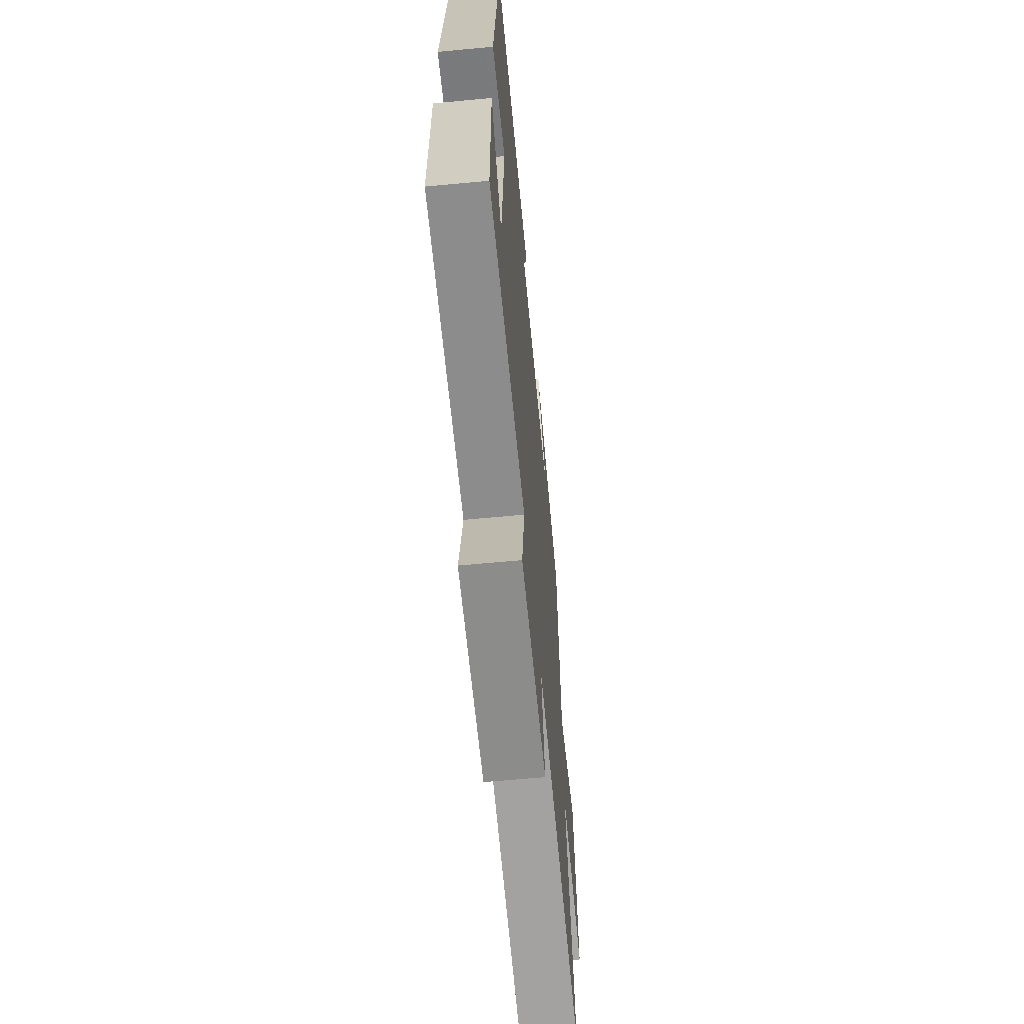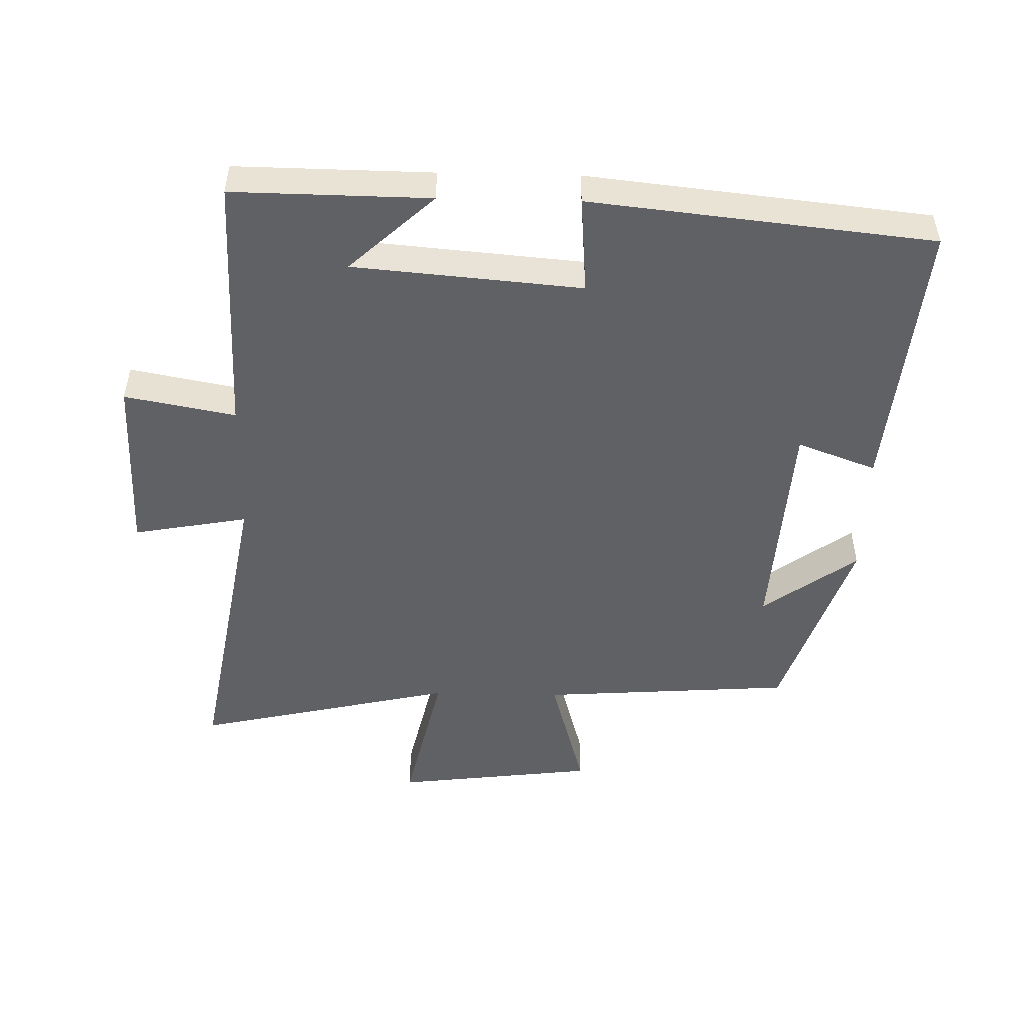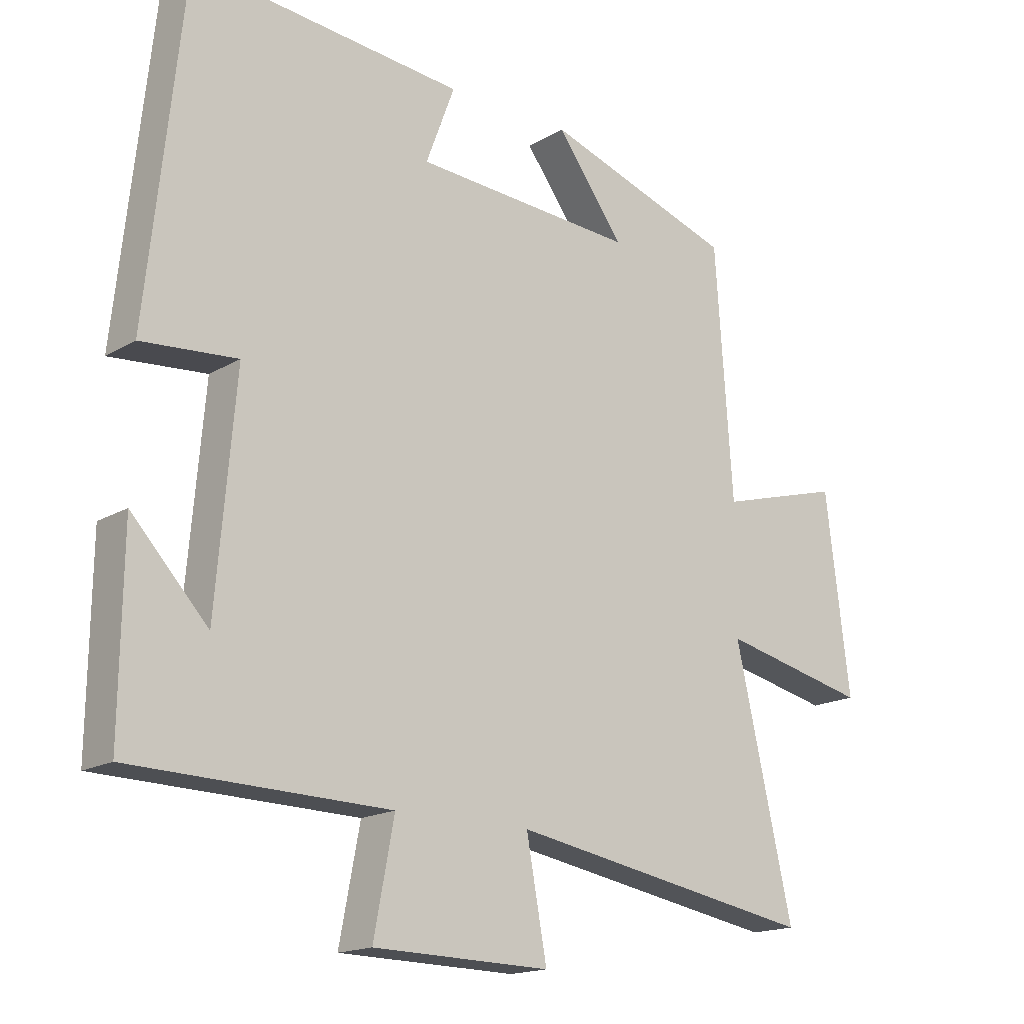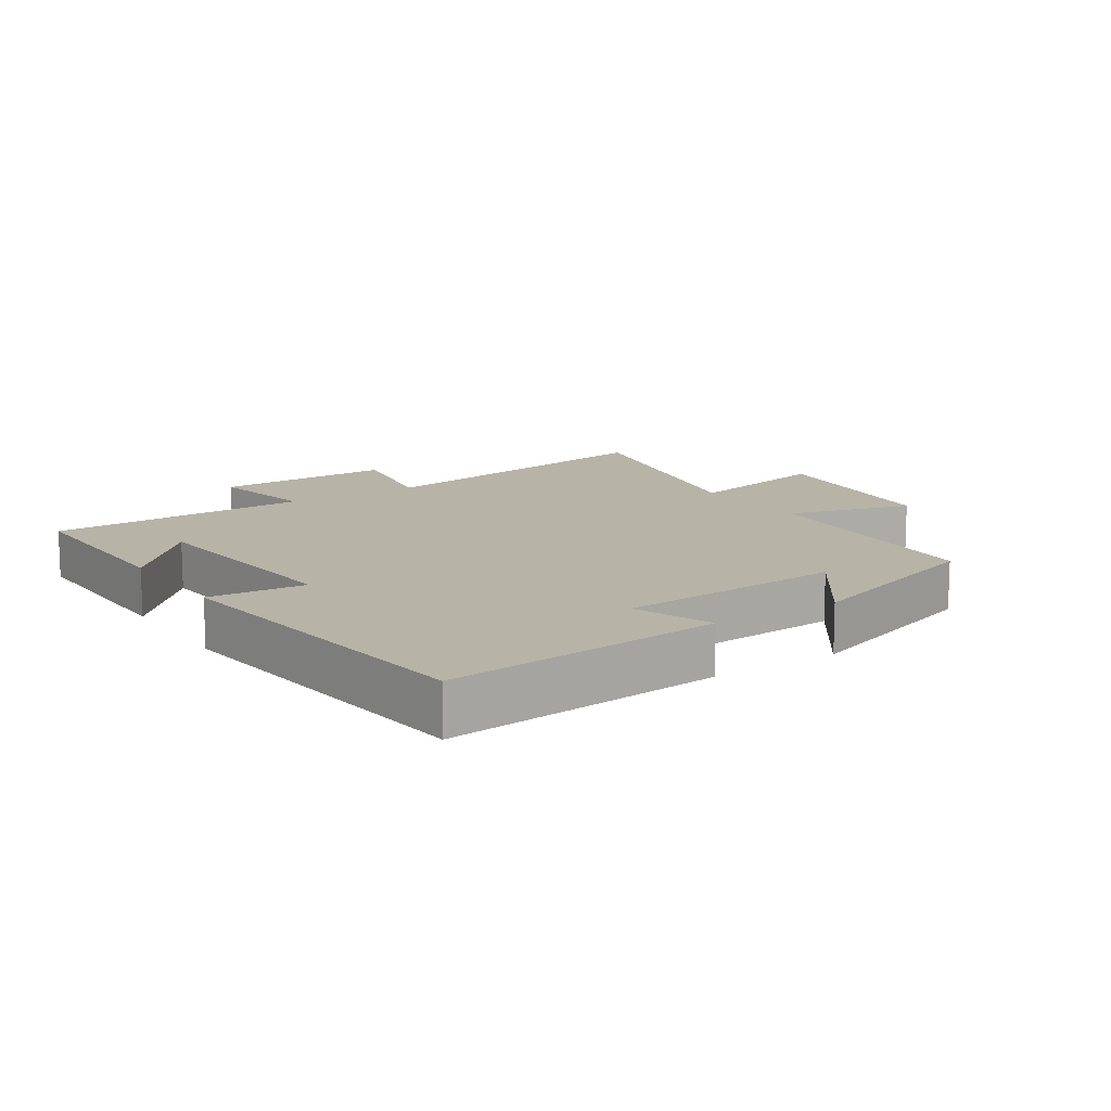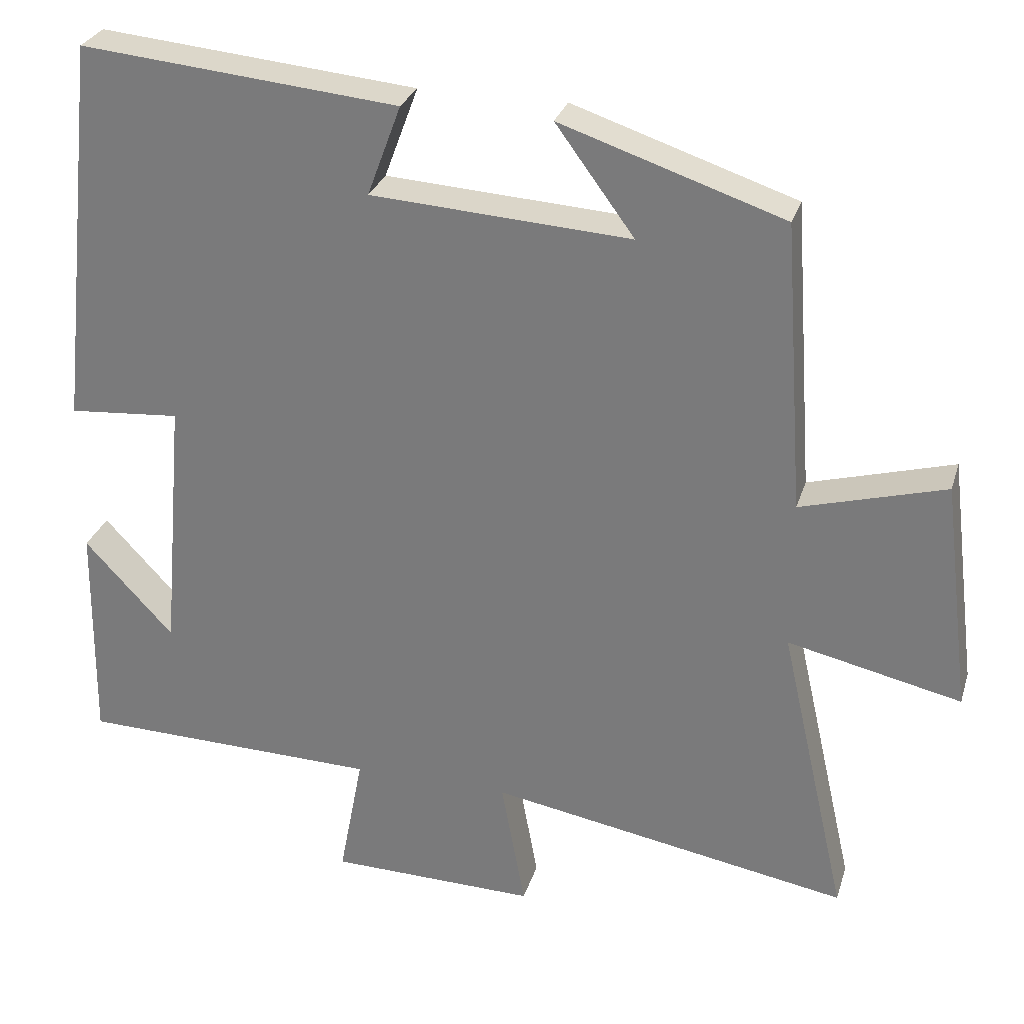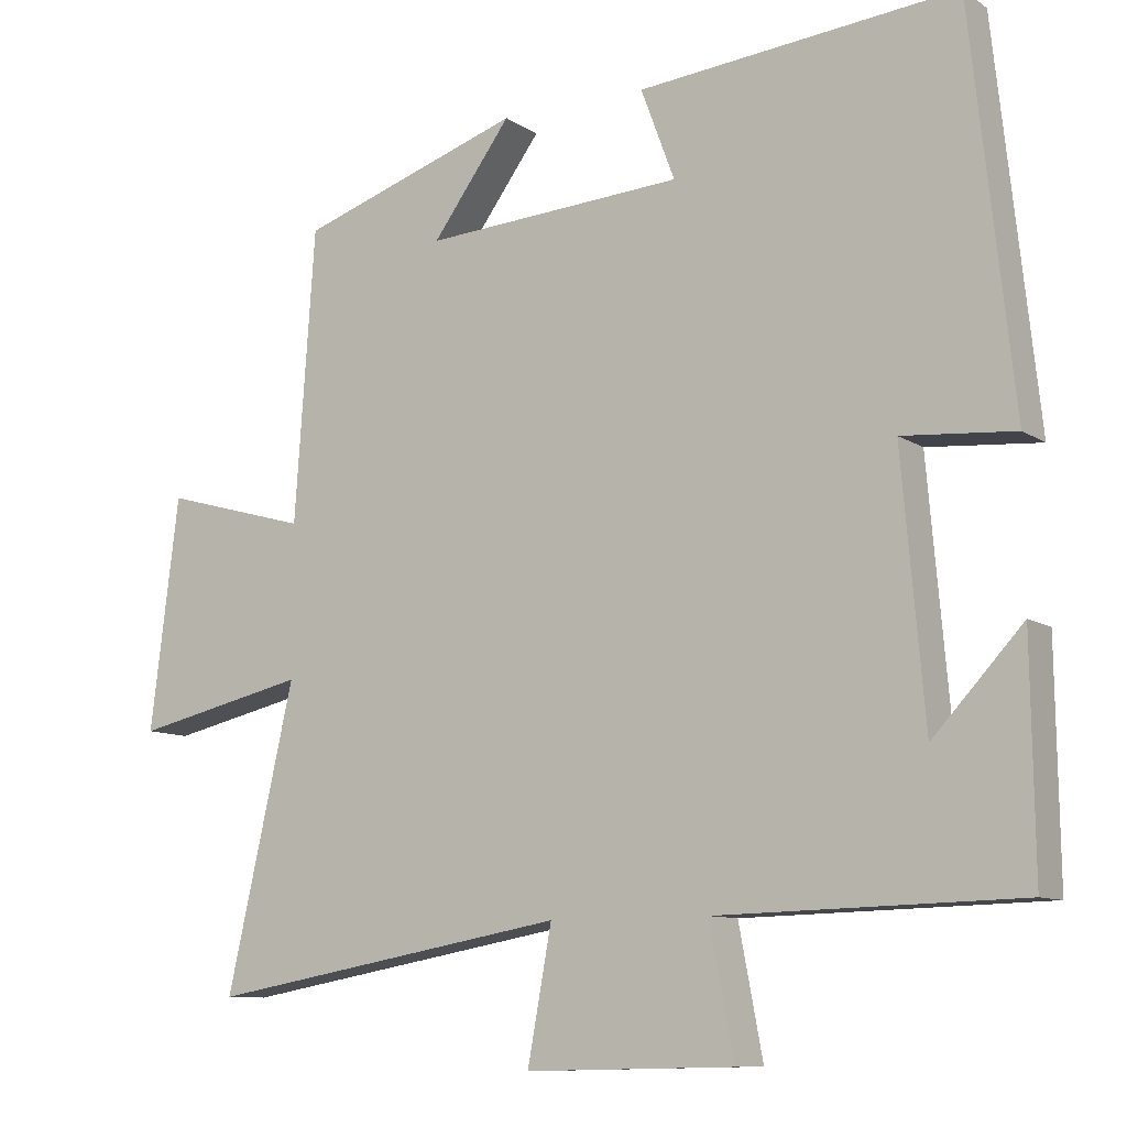
<metadata>
{"format":"obj","ext":"obj","renderer":"f3d","projection":"perspective","resolution":1024,"background":"white","views":[{"elev":-62.8,"azim":-84.5,"up":"+Z"},{"elev":-49.6,"azim":-91.3,"up":"+Y"},{"elev":-16.8,"azim":-40.1,"up":"+Z"},{"elev":12.6,"azim":-33.5,"up":"+Y"},{"elev":28.5,"azim":15.8,"up":"+Z"},{"elev":-9.9,"azim":-148.0,"up":"+Z"}]}
</metadata>
<code>
v -0.504 0.07 -0.49
v -0.5 0.07 -0.19
v -0.381 0.07 -0.318
v -0.351 0.07 0.03
v -0.5 0.07 0.018
v -0.444 0.07 0.54
v -0.02 0.07 0.5
v -0.065 0.07 0.379
v 0.281 0.07 0.357
v 0.176 0.07 0.5
v 0.473 0.07 0.401
v 0.5 0.07 0.015
v 0.693 0.07 0.069
v 0.731 0.07 -0.239
v 0.5 0.07 -0.187
v 0.59 0.07 -0.585
v 0.109 0.07 -0.5
v 0.141 0.07 -0.675
v -0.135 0.07 -0.669
v -0.103 0.07 -0.5
v -0.504 0 -0.49
v -0.5 0 -0.19
v -0.381 0 -0.318
v -0.351 0 0.03
v -0.5 0 0.018
v -0.444 0 0.54
v -0.02 0 0.5
v -0.065 0 0.379
v 0.281 0 0.357
v 0.176 0 0.5
v 0.473 0 0.401
v 0.5 0 0.015
v 0.693 0 0.069
v 0.731 0 -0.239
v 0.5 0 -0.187
v 0.59 0 -0.585
v 0.109 0 -0.5
v 0.141 0 -0.675
v -0.135 0 -0.669
v -0.103 0 -0.5
f 17 18 19 20
f 17 20 1
f 15 16 17
f 15 17 1
f 12 13 14 15
f 9 10 11
f 12 15 1
f 11 12 1
f 9 11 1
f 6 7 8
f 5 6 8
f 4 5 8
f 3 4 8 9
f 1 2 3
f 1 3 9
f 40 39 38 37
f 21 40 37
f 37 36 35
f 21 37 35
f 35 34 33 32
f 31 30 29
f 21 35 32
f 21 32 31
f 21 31 29
f 28 27 26
f 28 26 25
f 28 25 24
f 29 28 24 23
f 23 22 21
f 29 23 21
f 1 21 22 2
f 2 22 23 3
f 3 23 24 4
f 4 24 25 5
f 5 25 26 6
f 6 26 27 7
f 7 27 28 8
f 8 28 29 9
f 9 29 30 10
f 10 30 31 11
f 11 31 32 12
f 12 32 33 13
f 13 33 34 14
f 14 34 35 15
f 15 35 36 16
f 16 36 37 17
f 17 37 38 18
f 18 38 39 19
f 19 39 40 20
f 20 40 21 1

</code>
